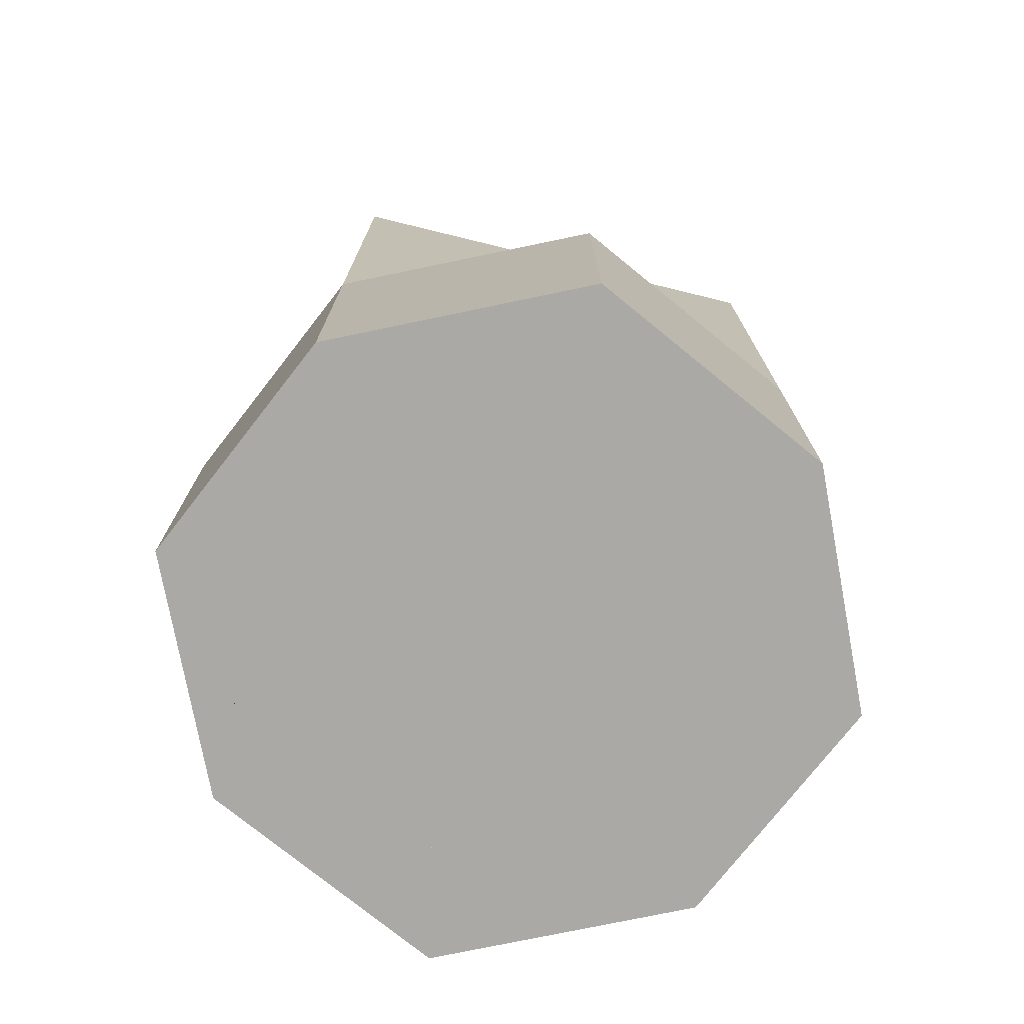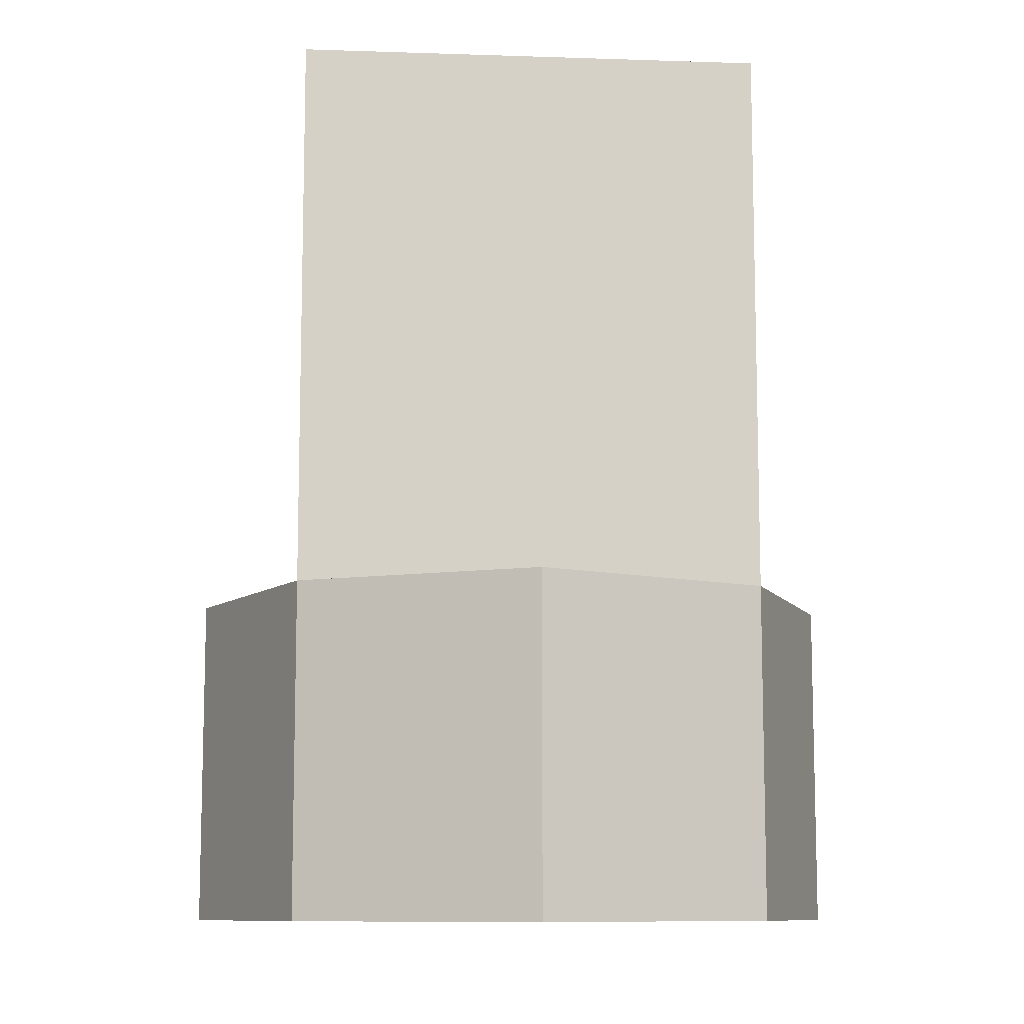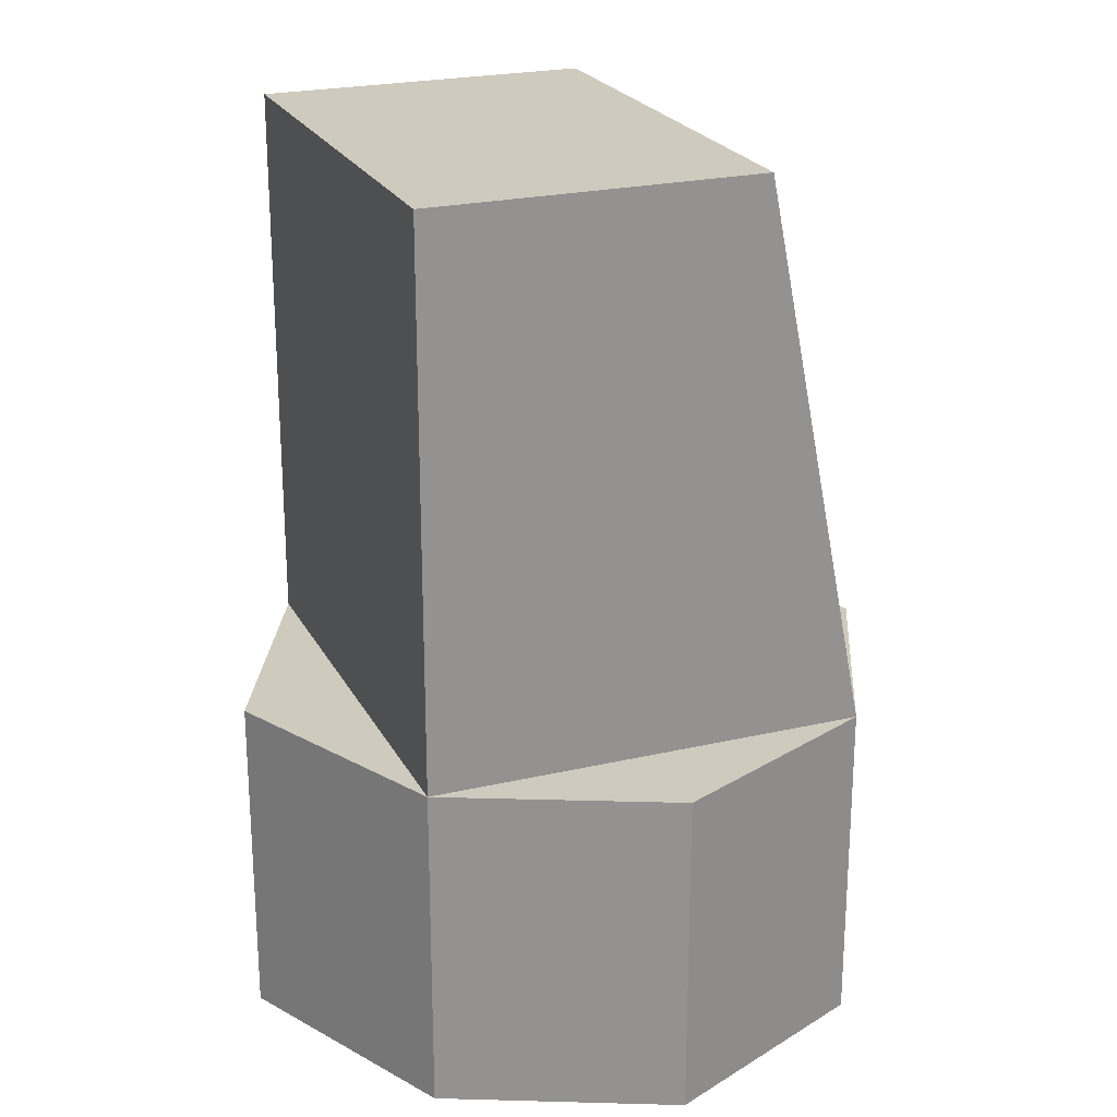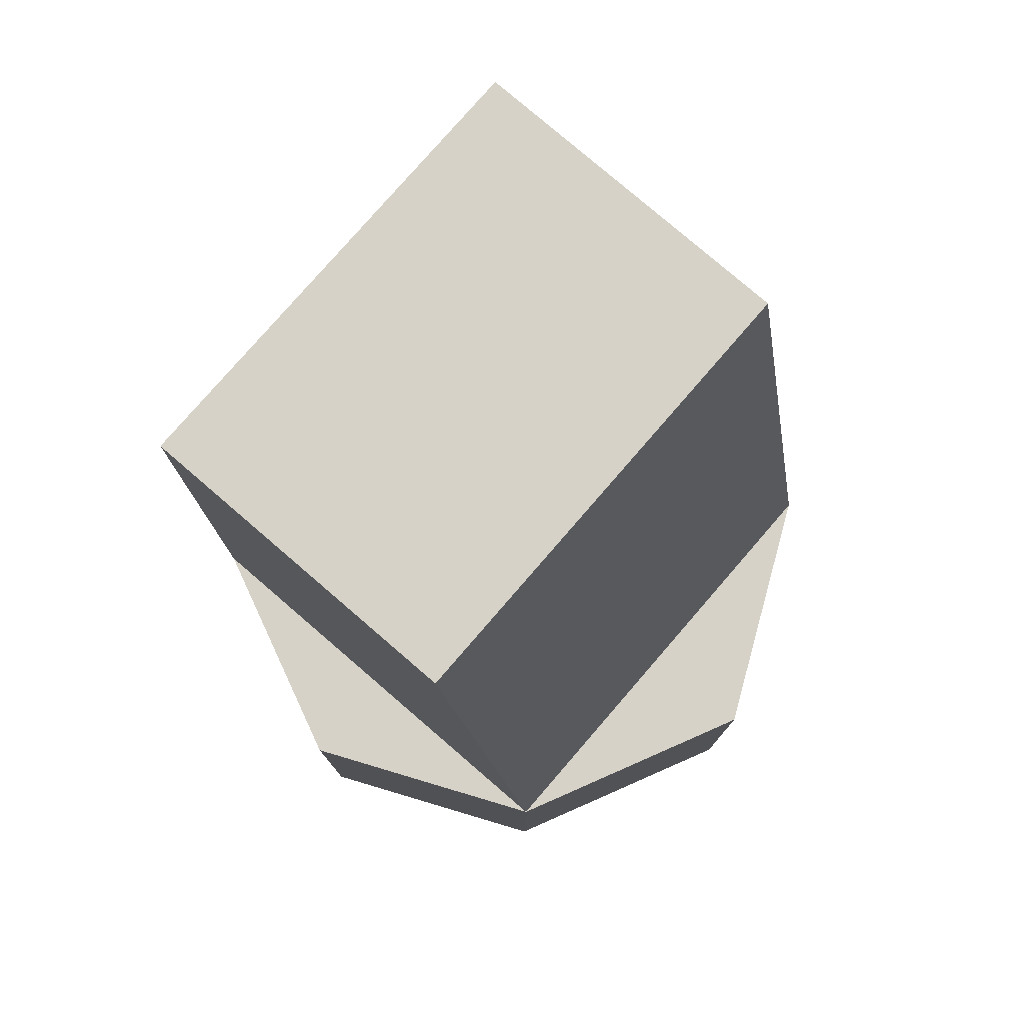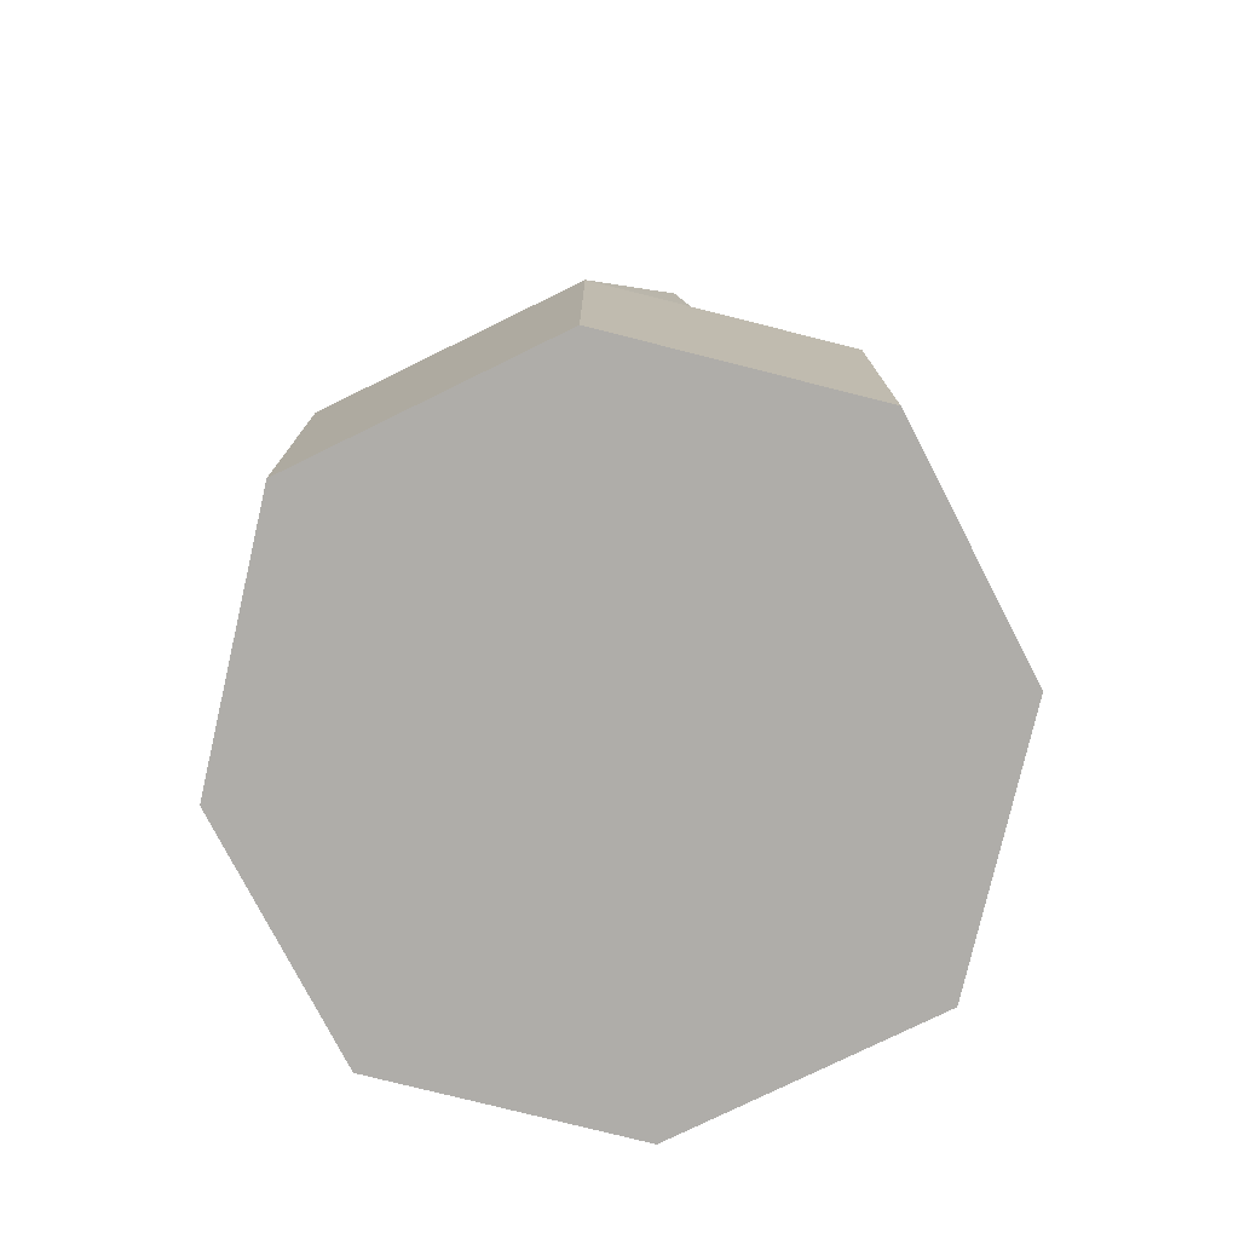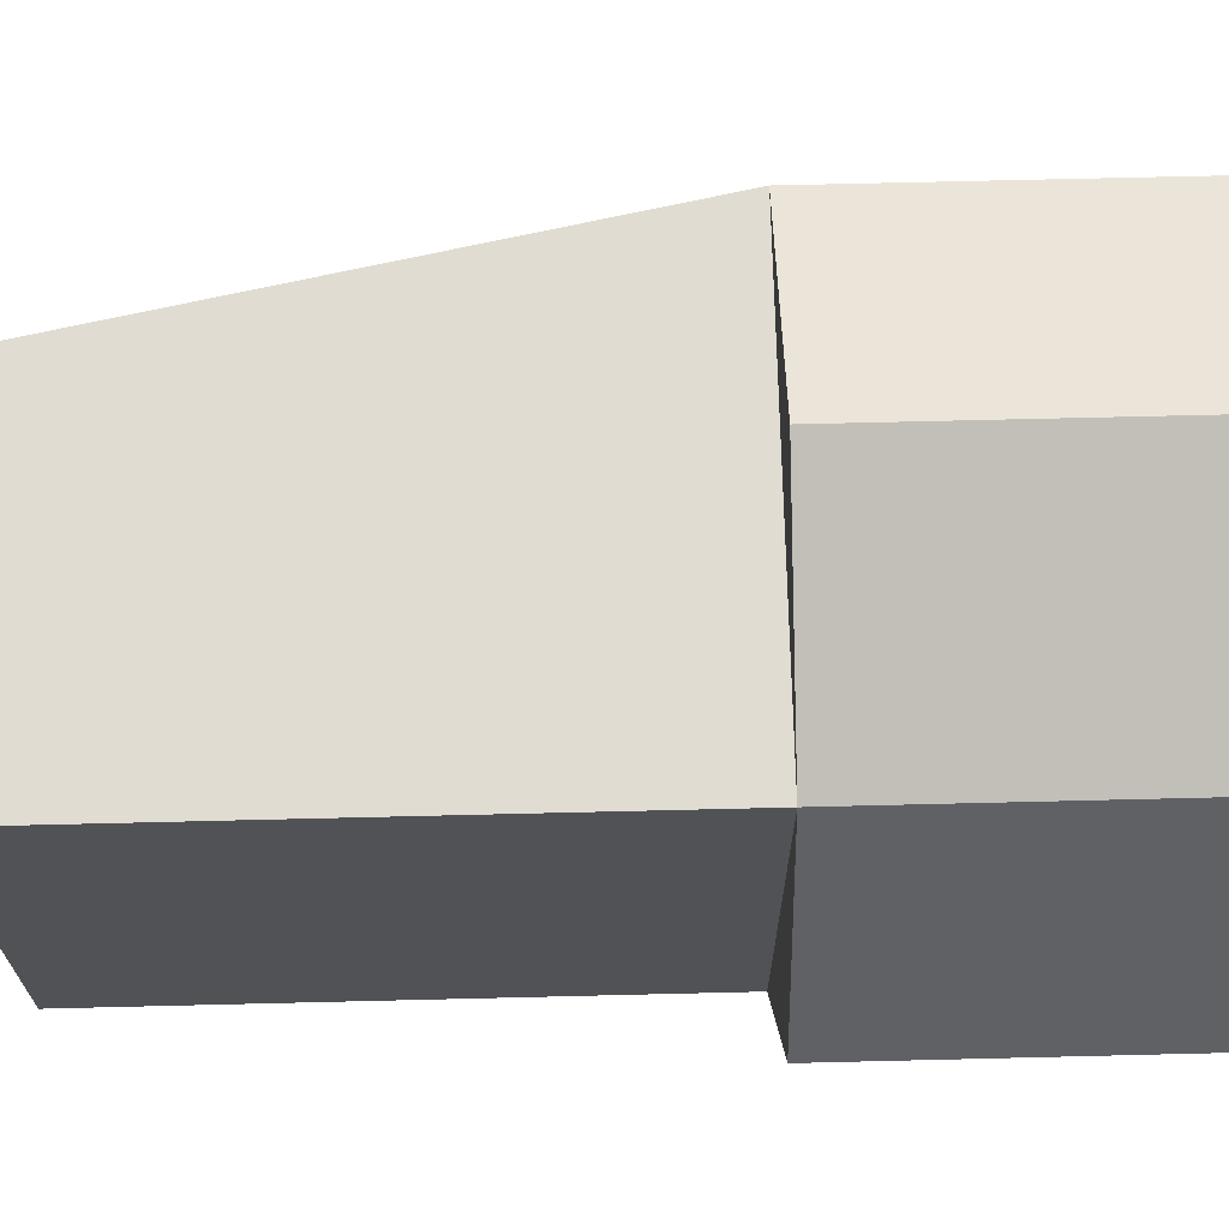
<metadata>
{"format":"obj","ext":"obj","renderer":"f3d","projection":"perspective","resolution":1024,"background":"white","views":[{"elev":-75.4,"azim":-103.7,"up":"+Y"},{"elev":-9.9,"azim":-94.9,"up":"+Y"},{"elev":23.2,"azim":-21.6,"up":"+Y"},{"elev":78.2,"azim":40.8,"up":"+Y"},{"elev":-77.3,"azim":141.6,"up":"+Y"},{"elev":69.3,"azim":-91.4,"up":"+Z"}]}
</metadata>
<code>
g BASEY_mesh.001
v 0.3095 0.9 0.8005
v 0.3095 0.9 0.3805
v 0.8095 0.9 0.5905
v 0.7095 0.9 0.3805
v 0.5095 0.9 0.8905
v 0.7095 0.9 0.8005
v 0.2095 0.9 0.5905
v 0.5095 0.9 0.2905
v 0.5095 0.9 0.5905
v 0.7095 1.2 0.8005
v 0.2095 1.2 0.5905
v 0.5095 1.2 0.8905
v 0.3095 1.2 0.3805
v 0.5095 1.2 0.2905
v 0.7095 1.2 0.3805
v 0.3095 1.2 0.8005
v 0.8095 1.2 0.5905
v 0.6095 1.7 0.8005
v 0.3095 1.7 0.3805
v 0.6095 1.7 0.3805
v 0.3095 1.7 0.8005
f 1 6 2
f 6 5 1
f 2 6 4
f 6 4 3
f 2 8 4
f 7 2 1
f 6 16 1
f 2 1 16
f 4 10 6
f 3 4 15
f 1 5 12
f 4 8 14
f 8 2 13
f 2 6 10
f 7 1 16
f 6 12 5
f 6 3 17
f 7 13 2
f 4 2 13
f 12 10 16
f 17 15 10
f 14 13 15
f 10 15 20
f 13 16 21
f 11 16 13
f 15 13 10
f 18 20 19
f 18 19 21
f 13 19 20
f 16 10 18
f 6 10 16
f 2 16 13
f 4 15 10
f 3 15 17
f 1 12 16
f 4 14 15
f 8 13 14
f 2 10 13
f 7 16 11
f 6 10 12
f 6 17 10
f 7 11 13
f 4 13 15
f 10 20 18
f 13 21 19
f 13 20 15
f 16 18 21

</code>
